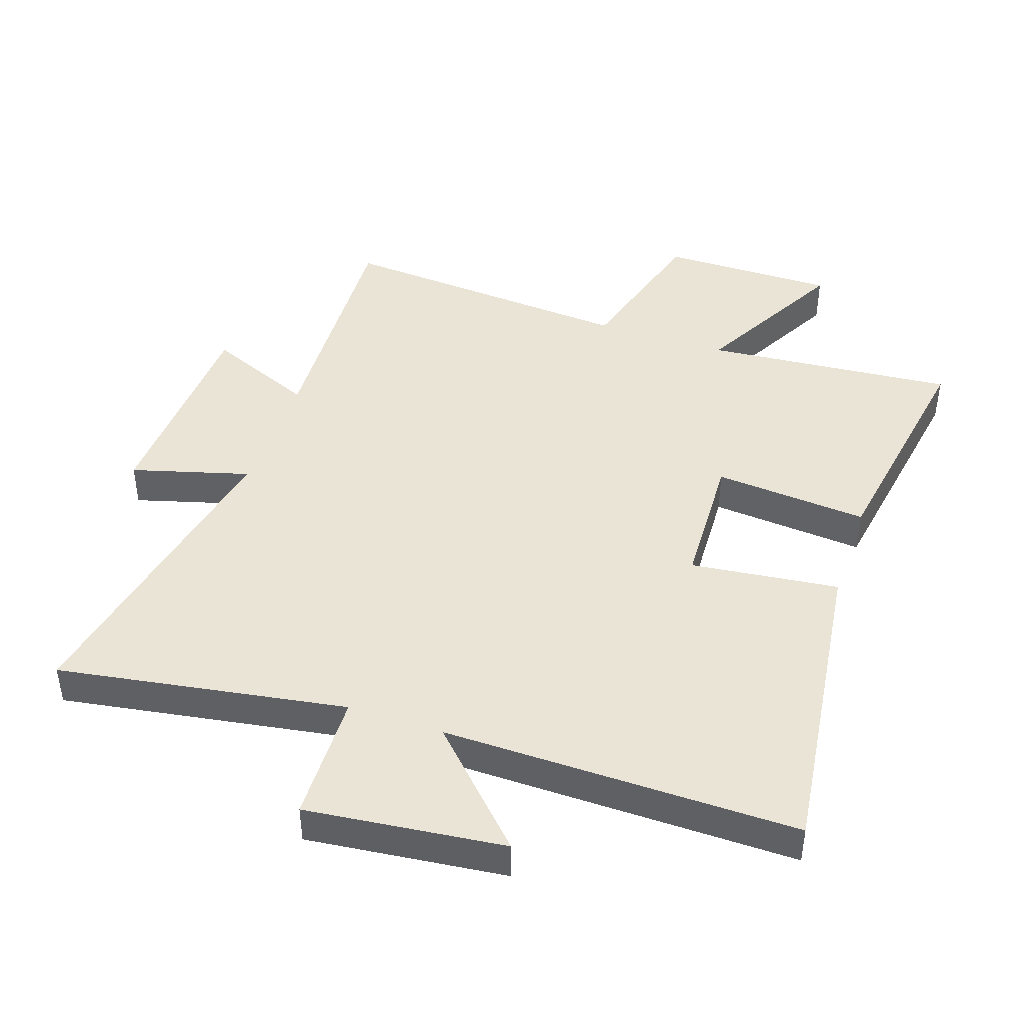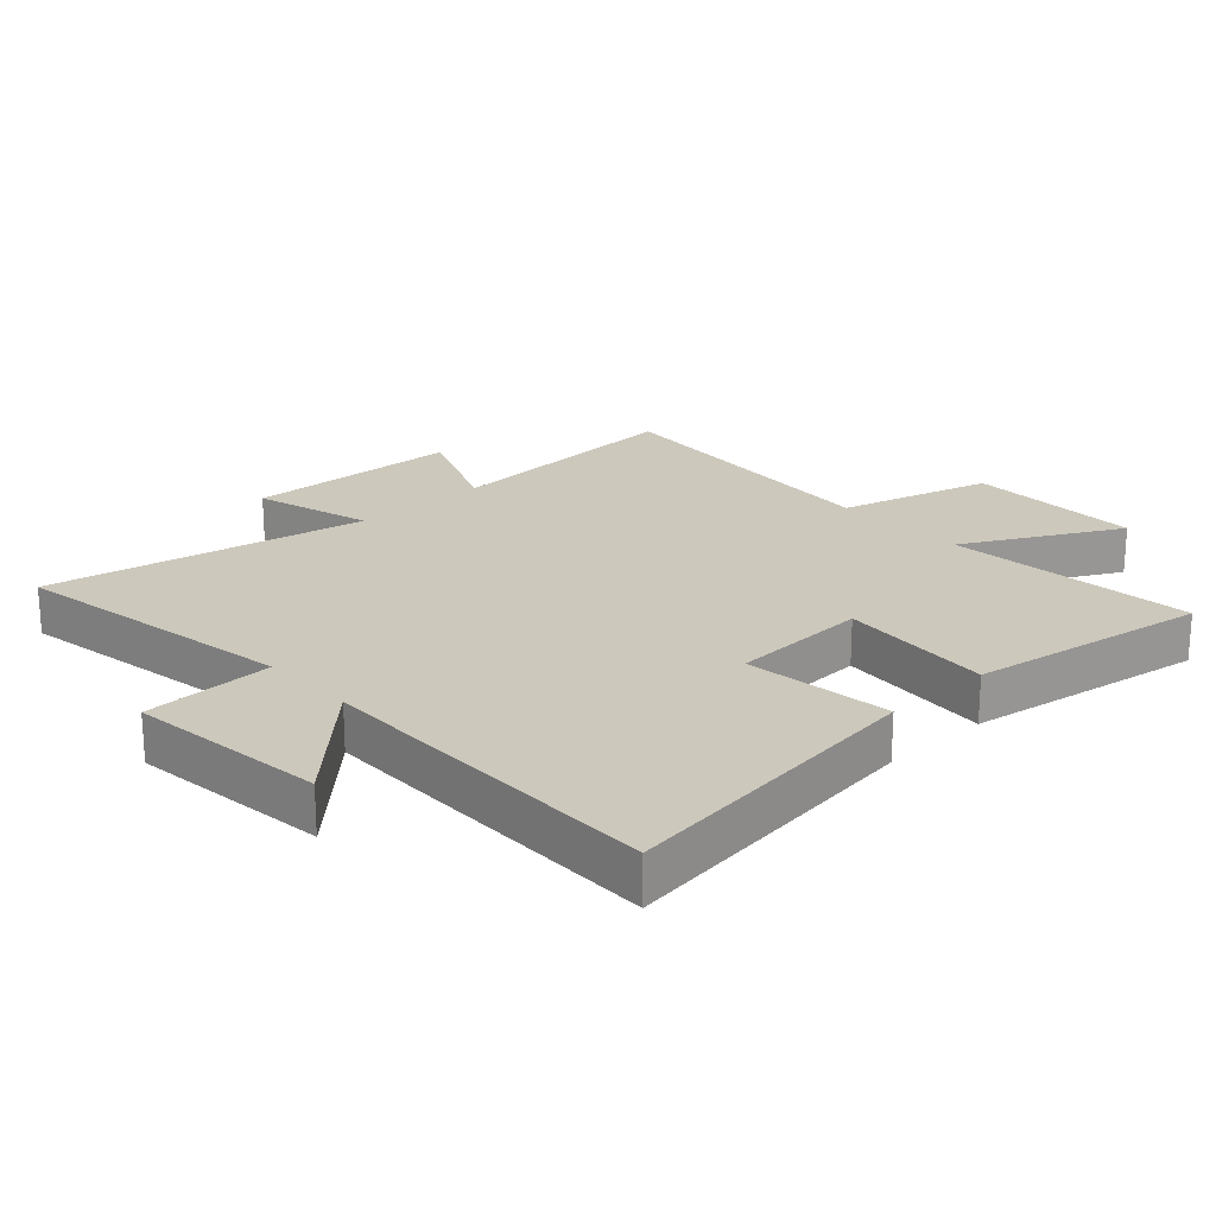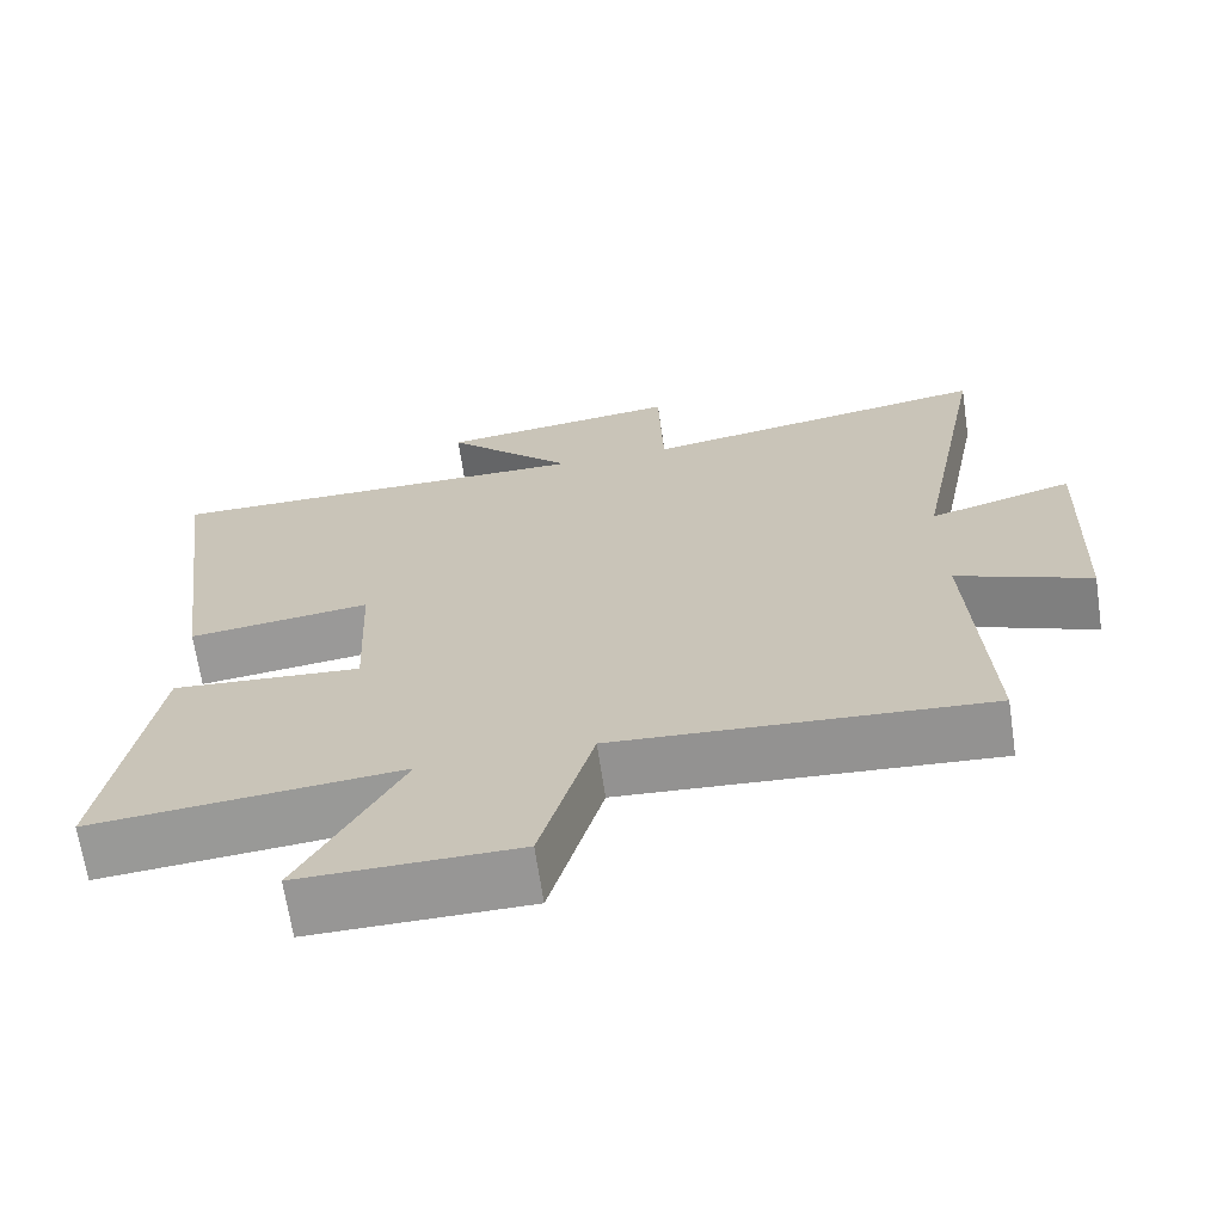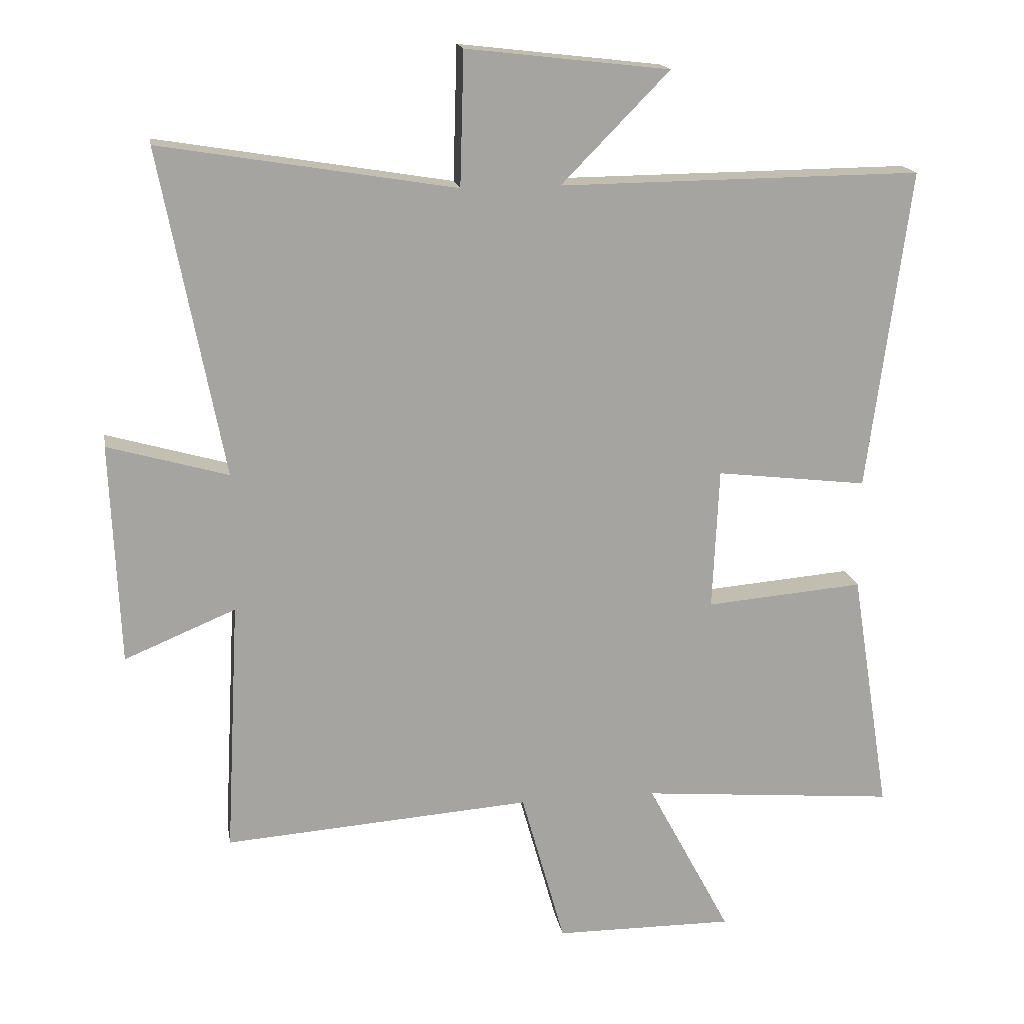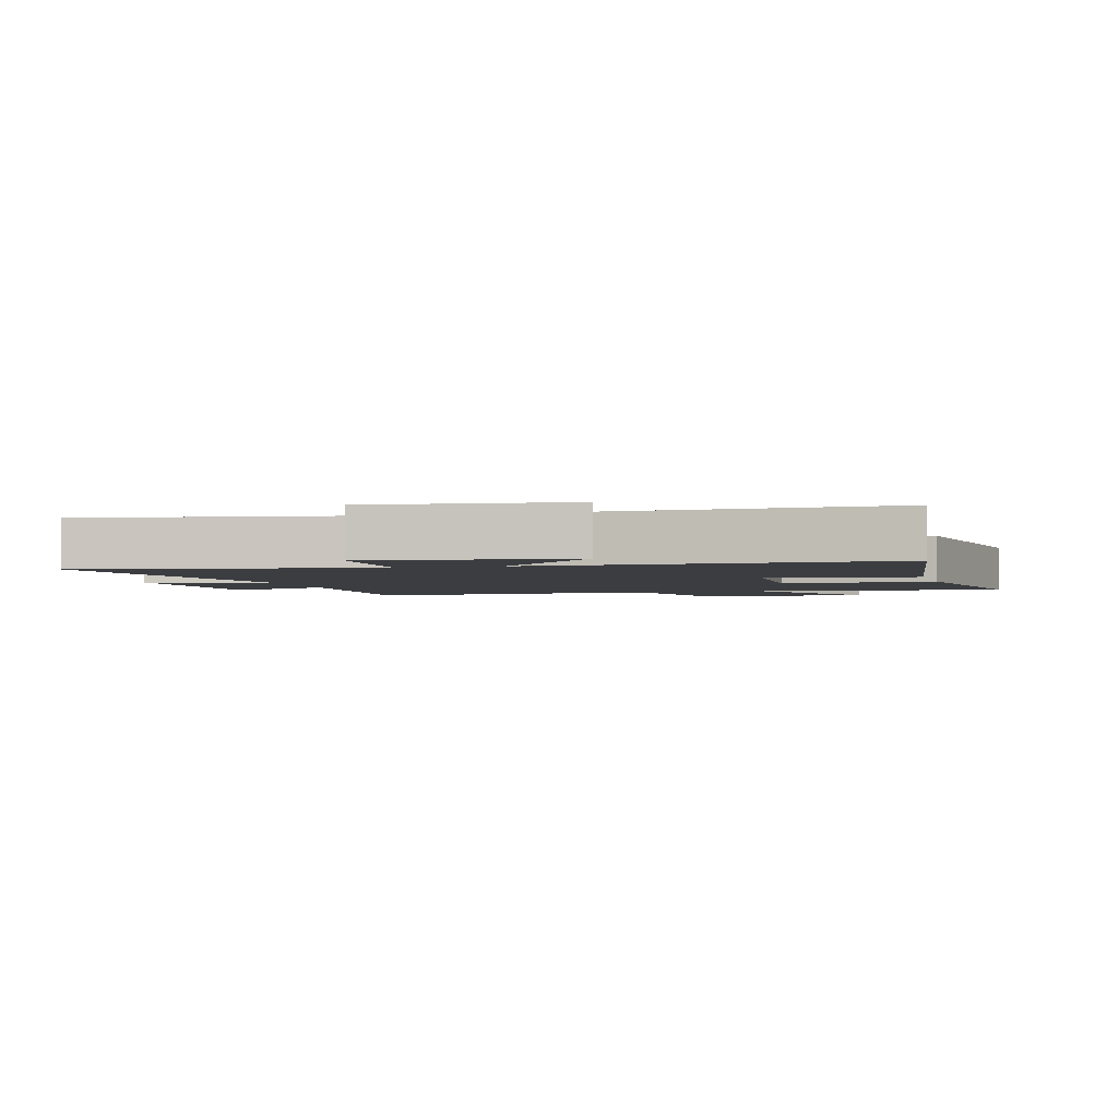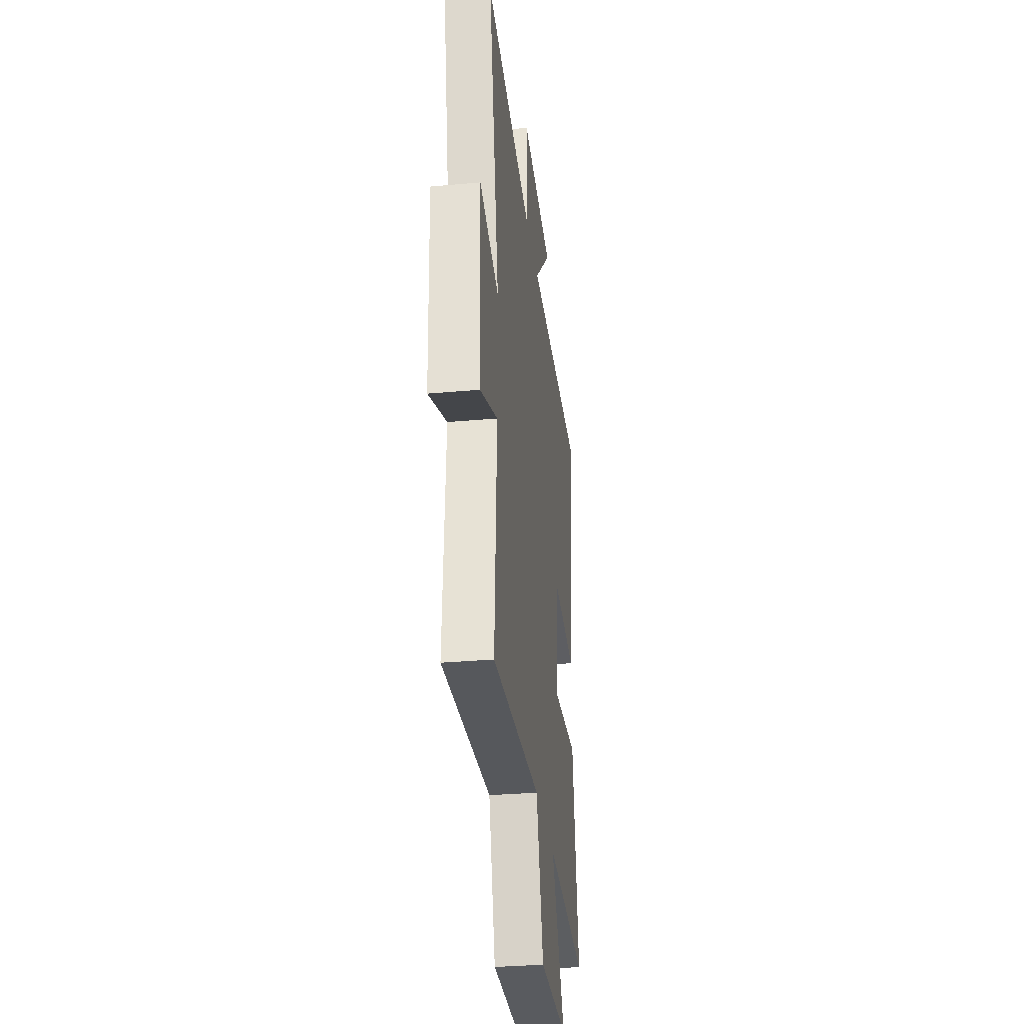
<metadata>
{"format":"obj","ext":"obj","renderer":"f3d","projection":"perspective","resolution":1024,"background":"white","views":[{"elev":43.8,"azim":18.9,"up":"+Y"},{"elev":22.1,"azim":47.3,"up":"+Y"},{"elev":-67.7,"azim":-171.5,"up":"+Z"},{"elev":16.9,"azim":-9.7,"up":"+Z"},{"elev":-2.8,"azim":15.5,"up":"+Y"},{"elev":-32.2,"azim":-82.8,"up":"+Z"}]}
</metadata>
<code>
v -0.597 0.07 0.575
v -0.144 0.07 0.5
v -0.138 0.07 0.705
v 0.174 0.07 0.669
v 0.008 0.07 0.5
v 0.565 0.07 0.505
v 0.5 0.07 0.011
v 0.267 0.07 0.039
v 0.257 0.07 -0.179
v 0.5 0.07 -0.159
v 0.56 0.07 -0.535
v 0.166 0.07 -0.5
v 0.295 0.07 -0.742
v 0.019 0.07 -0.74
v -0.048 0.07 -0.5
v -0.521 0.07 -0.534
v -0.5 0.07 -0.143
v -0.671 0.07 -0.214
v -0.685 0.07 0.126
v -0.5 0.07 0.073
v -0.597 0 0.575
v -0.144 0 0.5
v -0.138 0 0.705
v 0.174 0 0.669
v 0.008 0 0.5
v 0.565 0 0.505
v 0.5 0 0.011
v 0.267 0 0.039
v 0.257 0 -0.179
v 0.5 0 -0.159
v 0.56 0 -0.535
v 0.166 0 -0.5
v 0.295 0 -0.742
v 0.019 0 -0.74
v -0.048 0 -0.5
v -0.521 0 -0.534
v -0.5 0 -0.143
v -0.671 0 -0.214
v -0.685 0 0.126
v -0.5 0 0.073
f 17 18 19 20
f 15 16 17
f 15 17 20
f 12 13 14 15
f 20 1 2
f 15 20 2
f 12 15 2
f 9 10 11 12
f 12 2 3
f 9 12 3
f 8 9 3
f 5 6 7 8
f 3 4 5
f 3 5 8
f 40 39 38 37
f 37 36 35
f 40 37 35
f 35 34 33 32
f 22 21 40
f 22 40 35
f 22 35 32
f 32 31 30 29
f 23 22 32
f 23 32 29
f 23 29 28
f 28 27 26 25
f 25 24 23
f 28 25 23
f 1 21 22 2
f 2 22 23 3
f 3 23 24 4
f 4 24 25 5
f 5 25 26 6
f 6 26 27 7
f 7 27 28 8
f 8 28 29 9
f 9 29 30 10
f 10 30 31 11
f 11 31 32 12
f 12 32 33 13
f 13 33 34 14
f 14 34 35 15
f 15 35 36 16
f 16 36 37 17
f 17 37 38 18
f 18 38 39 19
f 19 39 40 20
f 20 40 21 1

</code>
